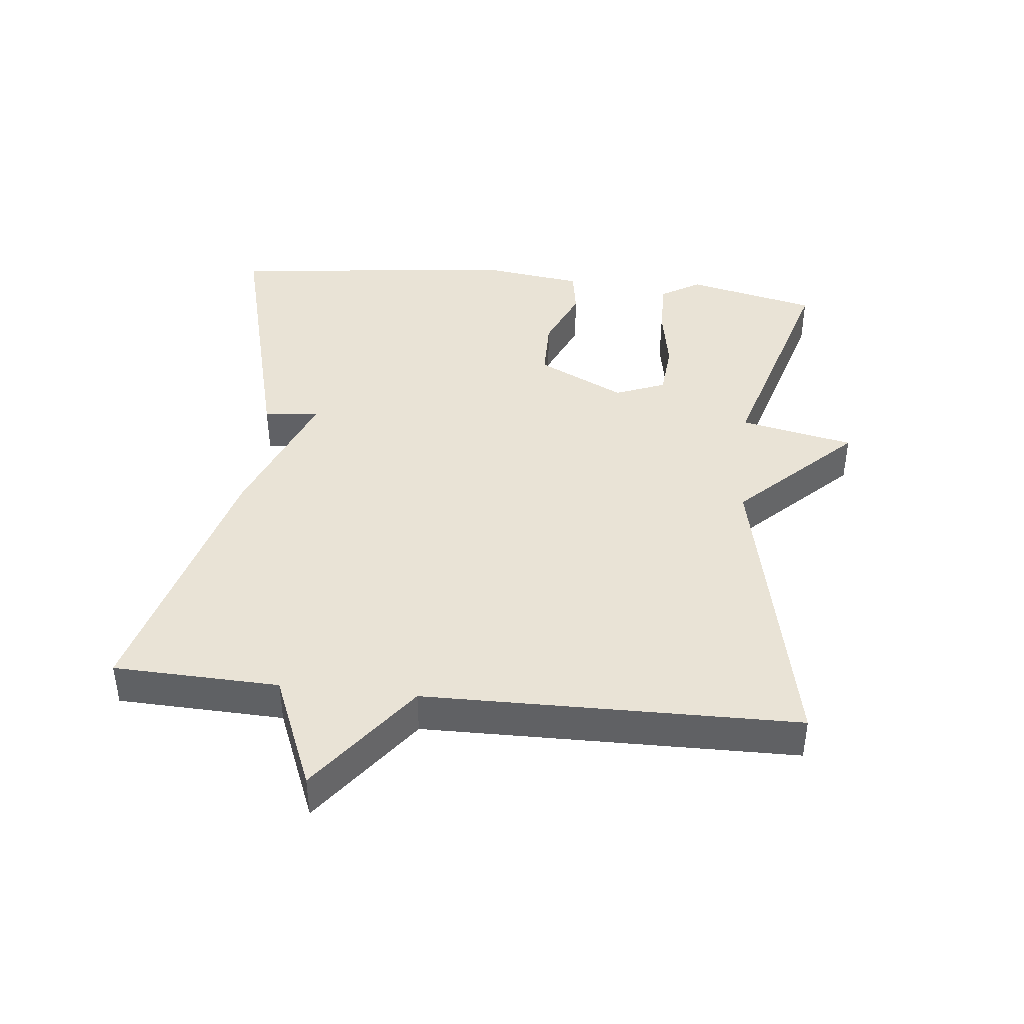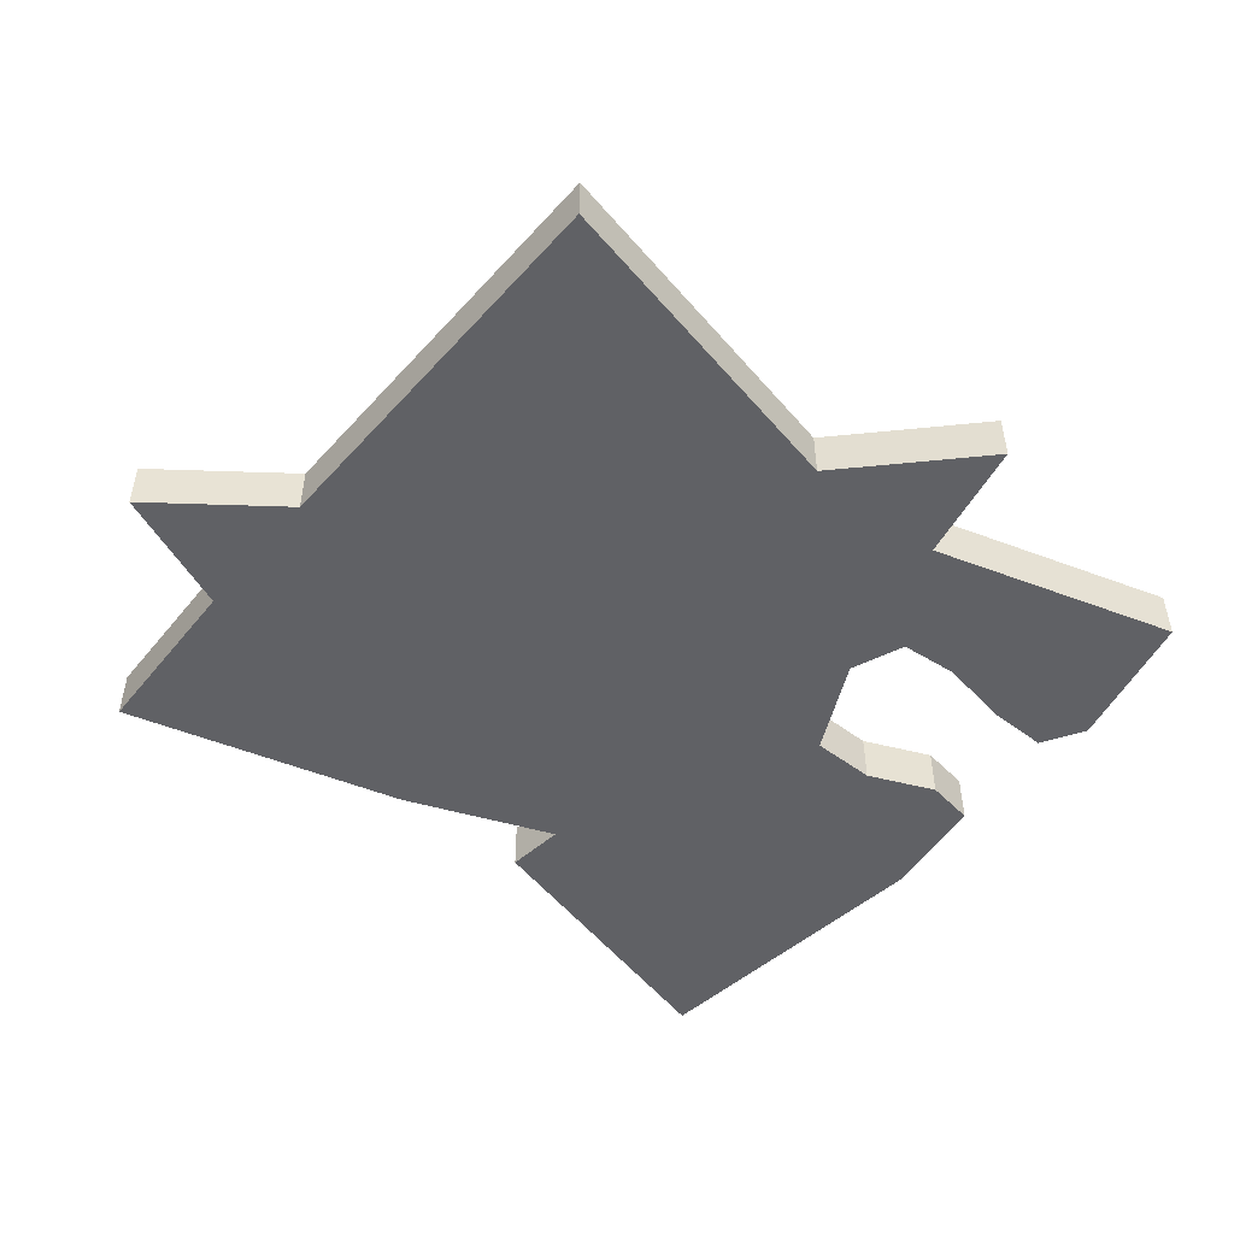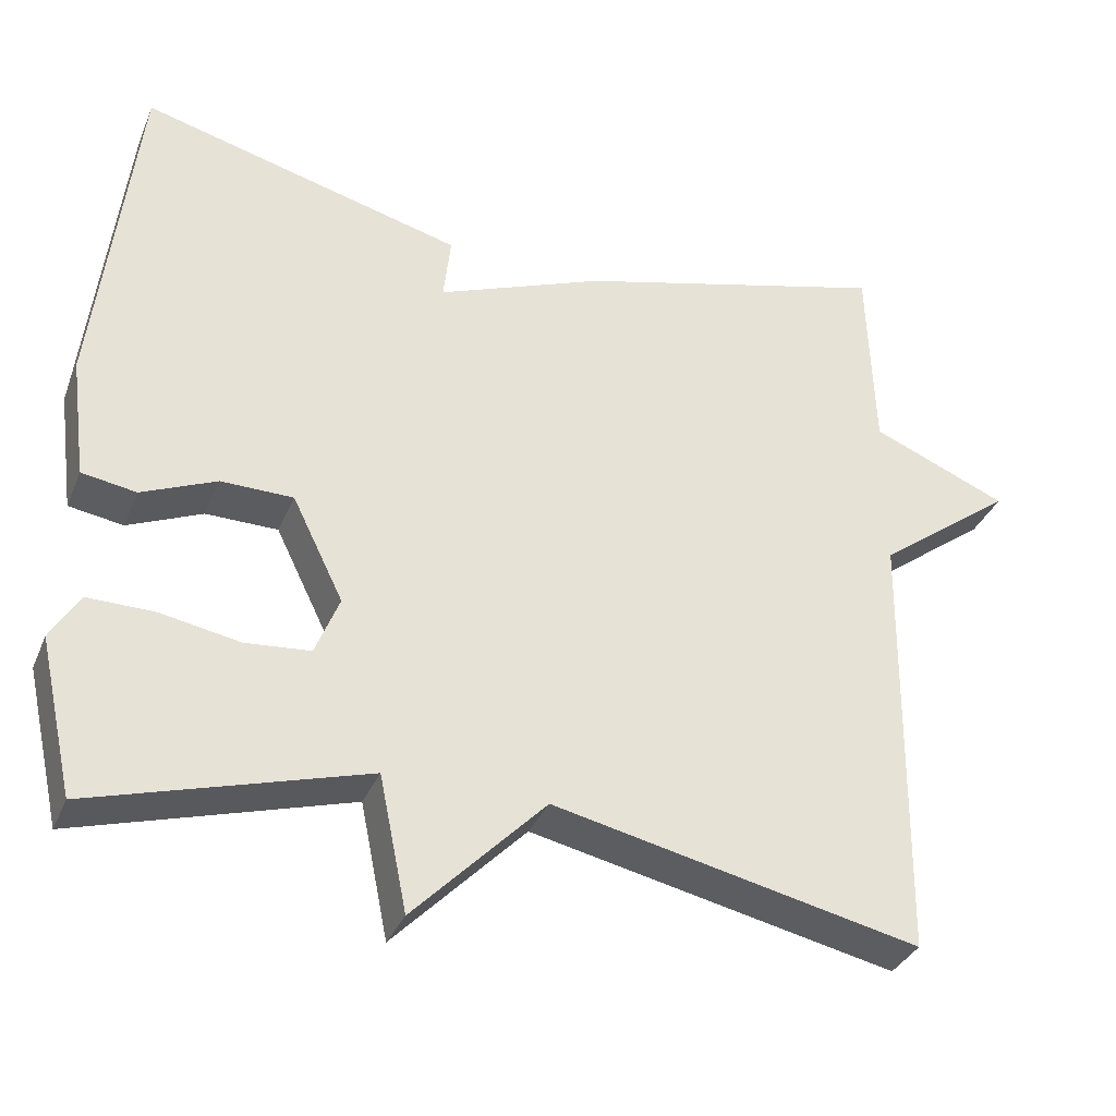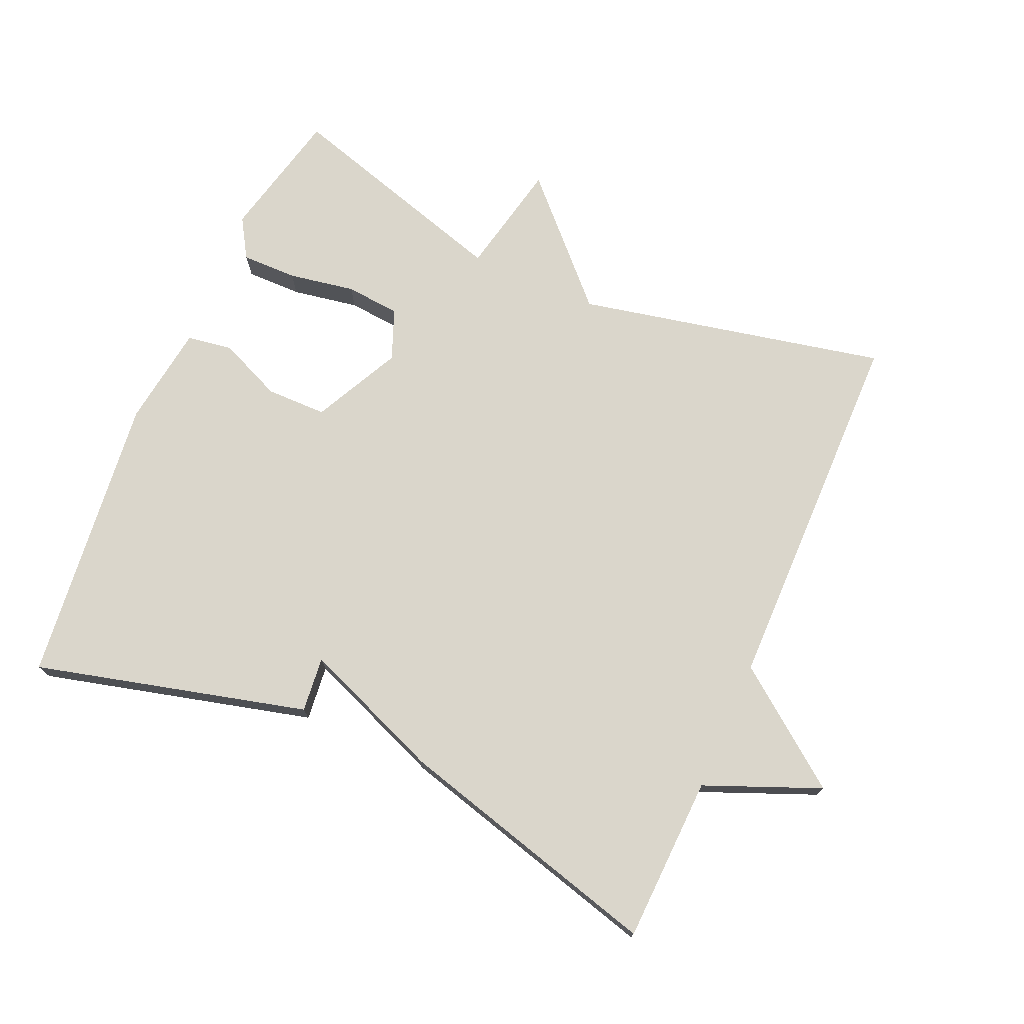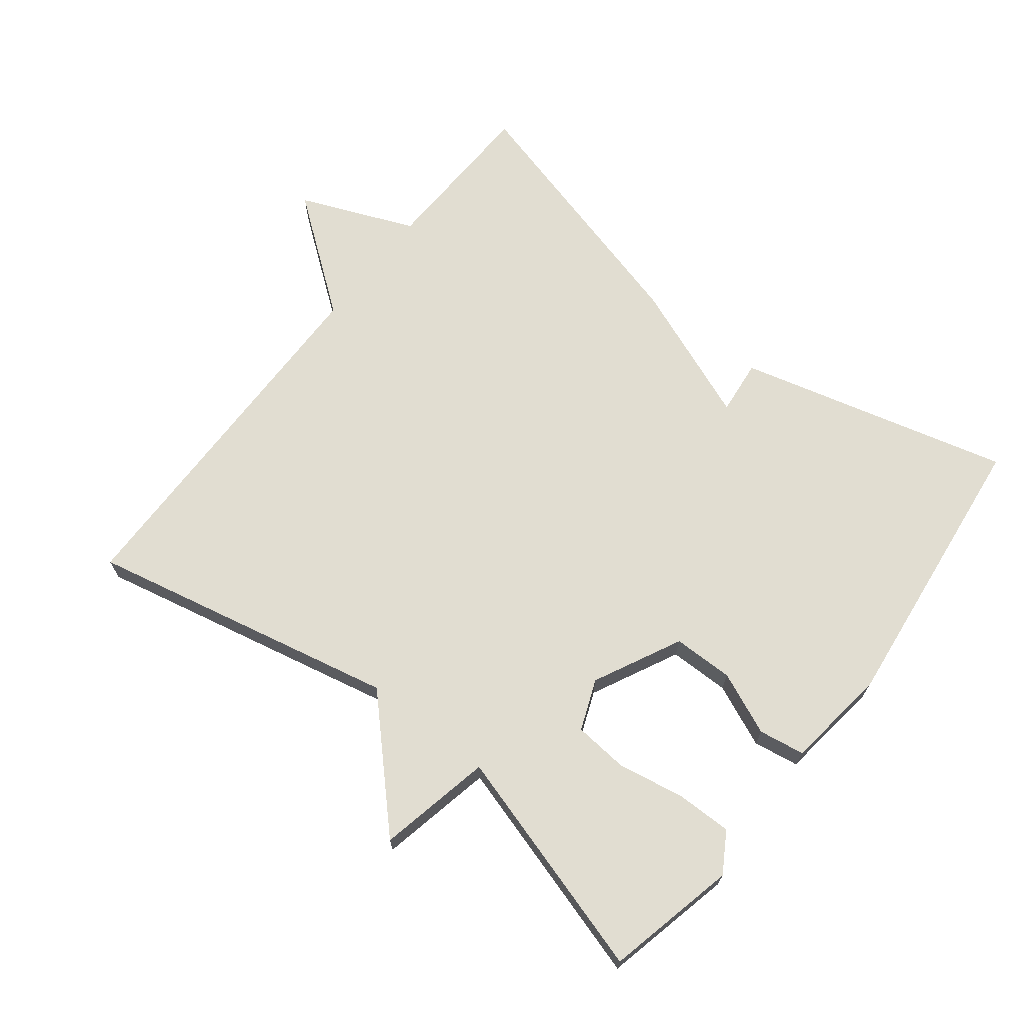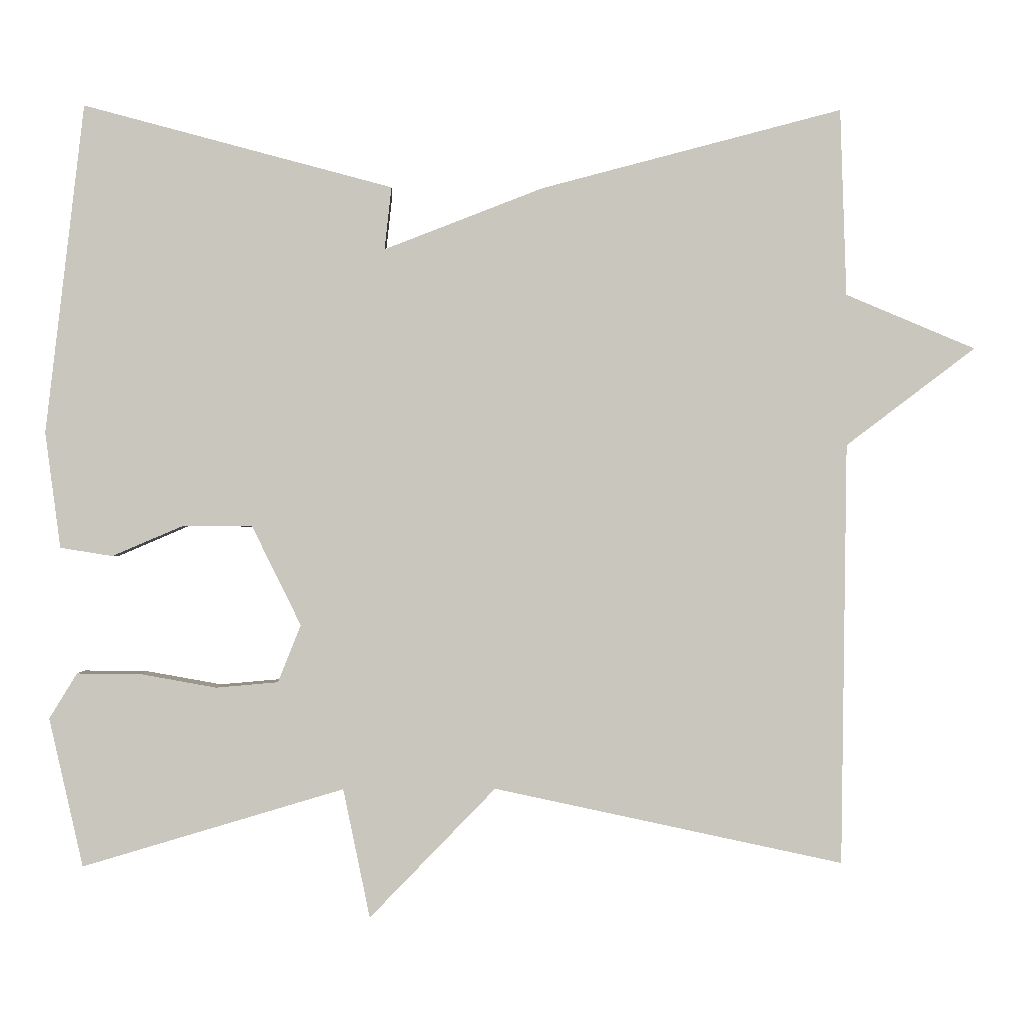
<metadata>
{"format":"obj","ext":"obj","renderer":"f3d","projection":"perspective","resolution":1024,"background":"white","views":[{"elev":42.0,"azim":96.1,"up":"+Y"},{"elev":-49.6,"azim":140.8,"up":"+Y"},{"elev":-34.4,"azim":-20.6,"up":"+Z"},{"elev":73.9,"azim":23.9,"up":"+Y"},{"elev":68.9,"azim":-141.9,"up":"+Y"},{"elev":-0.6,"azim":-1.9,"up":"+Z"}]}
</metadata>
<code>
v 0.5 0.07 -0.5
v 0.041 0.07 -0.4
v -0.124 0.07 -0.569
v -0.159 0.07 -0.4
v -0.5 0.07 -0.5
v -0.544 0.07 -0.306
v -0.508 0.07 -0.247
v -0.425 0.07 -0.248
v -0.326 0.07 -0.266
v -0.245 0.07 -0.259
v -0.215 0.07 -0.184
v -0.279 0.07 -0.054
v -0.369 0.07 -0.053
v -0.462 0.07 -0.093
v -0.53 0.07 -0.082
v -0.55 0.07 0.069
v -0.5 0.07 0.5
v -0.096 0.07 0.394
v -0.105 0.07 0.312
v 0.104 0.07 0.394
v 0.5 0.07 0.5
v 0.508 0.07 0.254
v 0.679 0.07 0.183
v 0.508 0.07 0.054
v 0.5 0 -0.5
v 0.041 0 -0.4
v -0.124 0 -0.569
v -0.159 0 -0.4
v -0.5 0 -0.5
v -0.544 0 -0.306
v -0.508 0 -0.247
v -0.425 0 -0.248
v -0.326 0 -0.266
v -0.245 0 -0.259
v -0.215 0 -0.184
v -0.279 0 -0.054
v -0.369 0 -0.053
v -0.462 0 -0.093
v -0.53 0 -0.082
v -0.55 0 0.069
v -0.5 0 0.5
v -0.096 0 0.394
v -0.105 0 0.312
v 0.104 0 0.394
v 0.5 0 0.5
v 0.508 0 0.254
v 0.679 0 0.183
v 0.508 0 0.054
f 22 23 24
f 24 1 2
f 22 24 2
f 21 22 2
f 20 21 2
f 19 20 2
f 17 18 19
f 16 17 19
f 15 16 19
f 14 15 19
f 13 14 19
f 12 13 19
f 11 12 19 2
f 10 11 2
f 9 10 2
f 7 8 9
f 6 7 9
f 5 6 9
f 4 5 9
f 4 9 2
f 2 3 4
f 48 47 46
f 26 25 48
f 26 48 46
f 26 46 45
f 26 45 44
f 26 44 43
f 43 42 41
f 43 41 40
f 43 40 39
f 43 39 38
f 43 38 37
f 43 37 36
f 26 43 36 35
f 26 35 34
f 26 34 33
f 33 32 31
f 33 31 30
f 33 30 29
f 33 29 28
f 26 33 28
f 28 27 26
f 1 25 26 2
f 2 26 27 3
f 3 27 28 4
f 4 28 29 5
f 5 29 30 6
f 6 30 31 7
f 7 31 32 8
f 8 32 33 9
f 9 33 34 10
f 10 34 35 11
f 11 35 36 12
f 12 36 37 13
f 13 37 38 14
f 14 38 39 15
f 15 39 40 16
f 16 40 41 17
f 17 41 42 18
f 18 42 43 19
f 19 43 44 20
f 20 44 45 21
f 21 45 46 22
f 22 46 47 23
f 23 47 48 24
f 24 48 25 1

</code>
